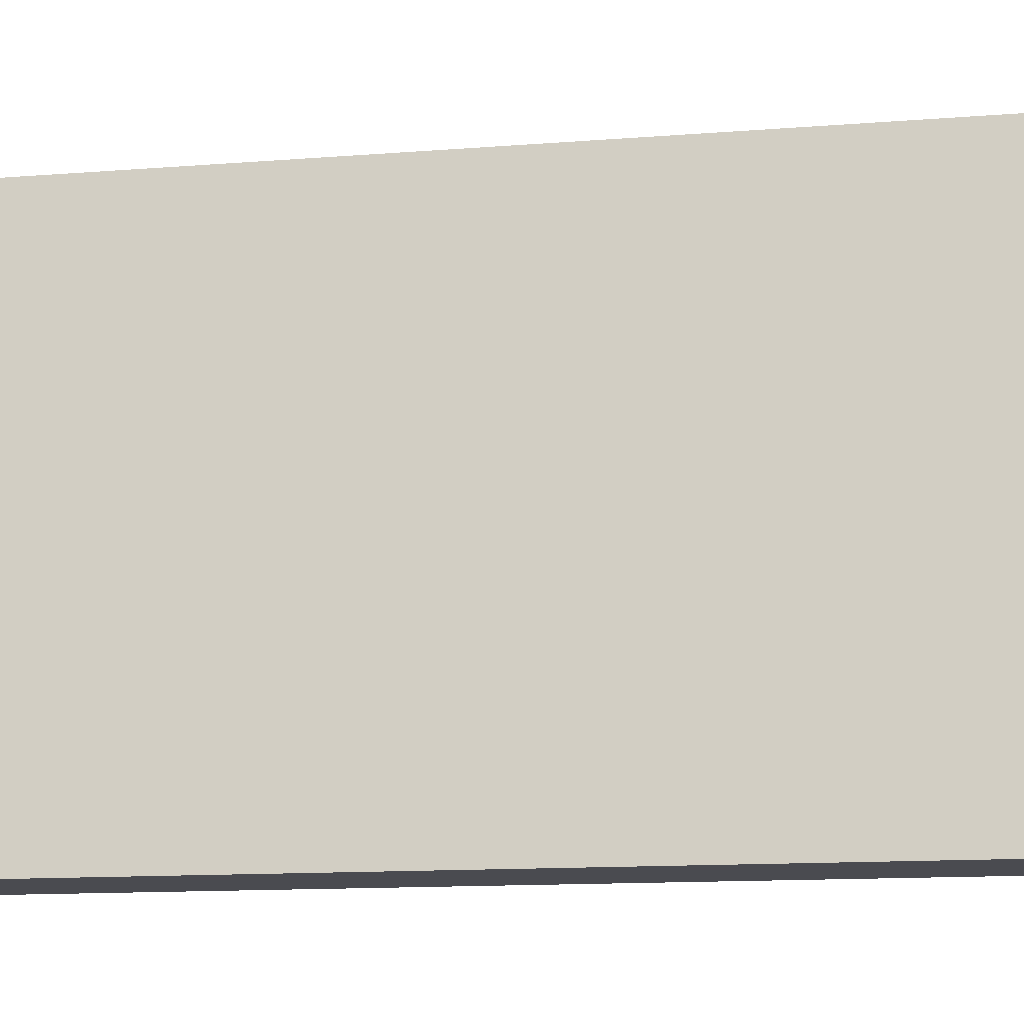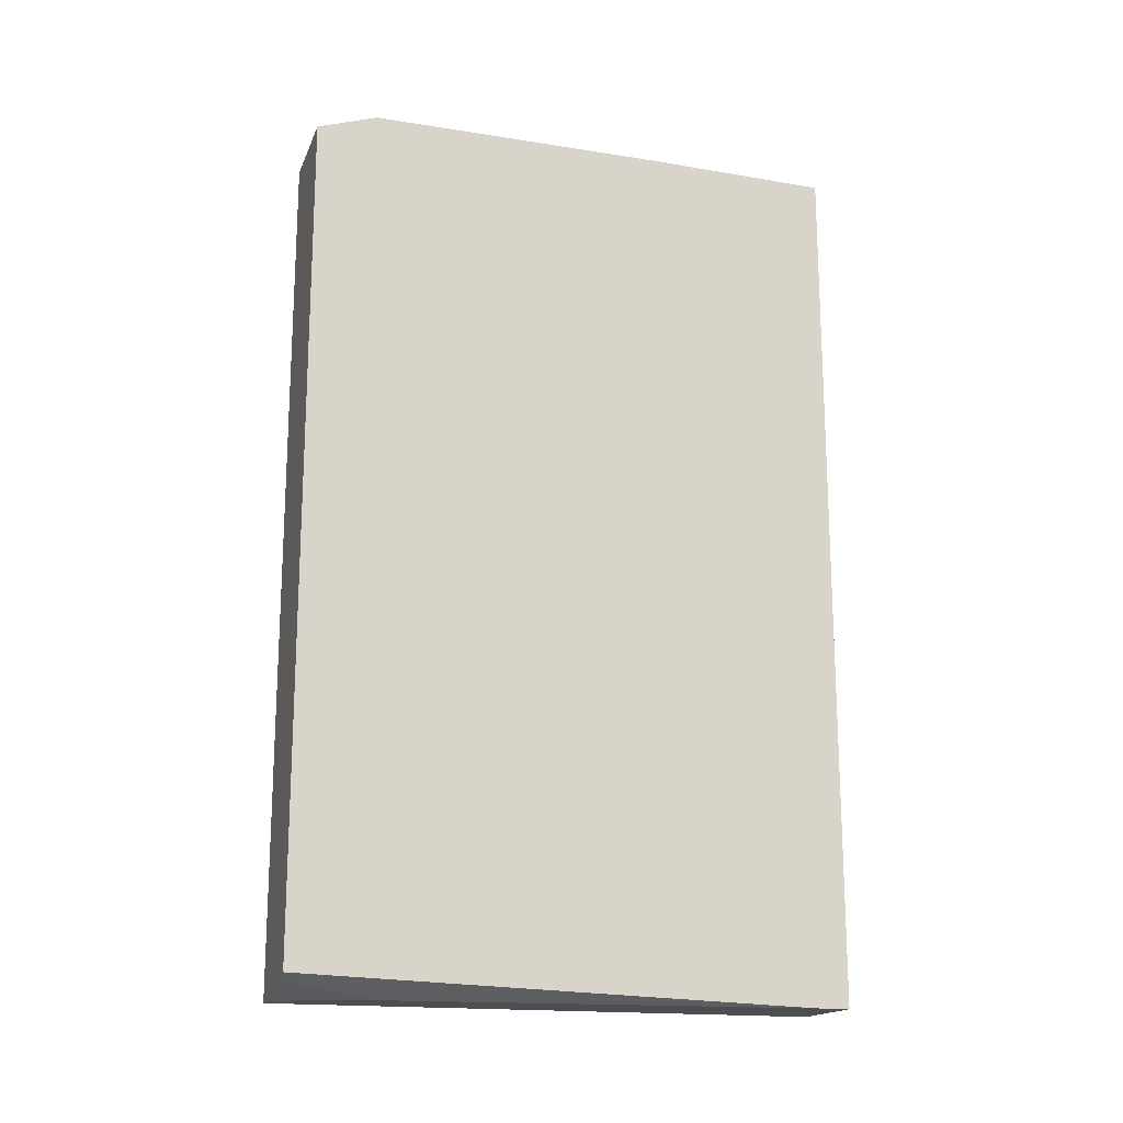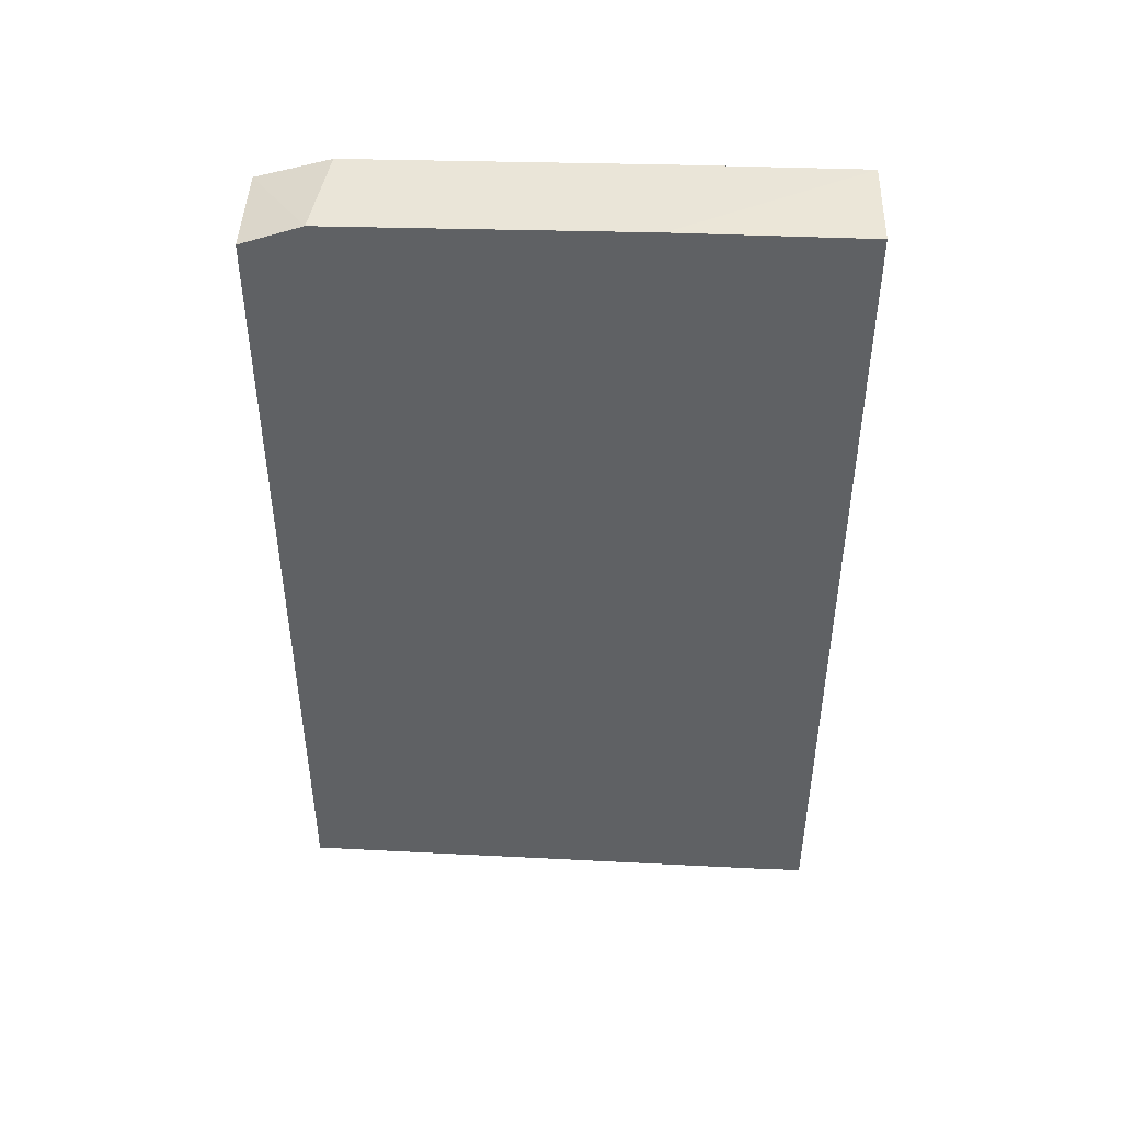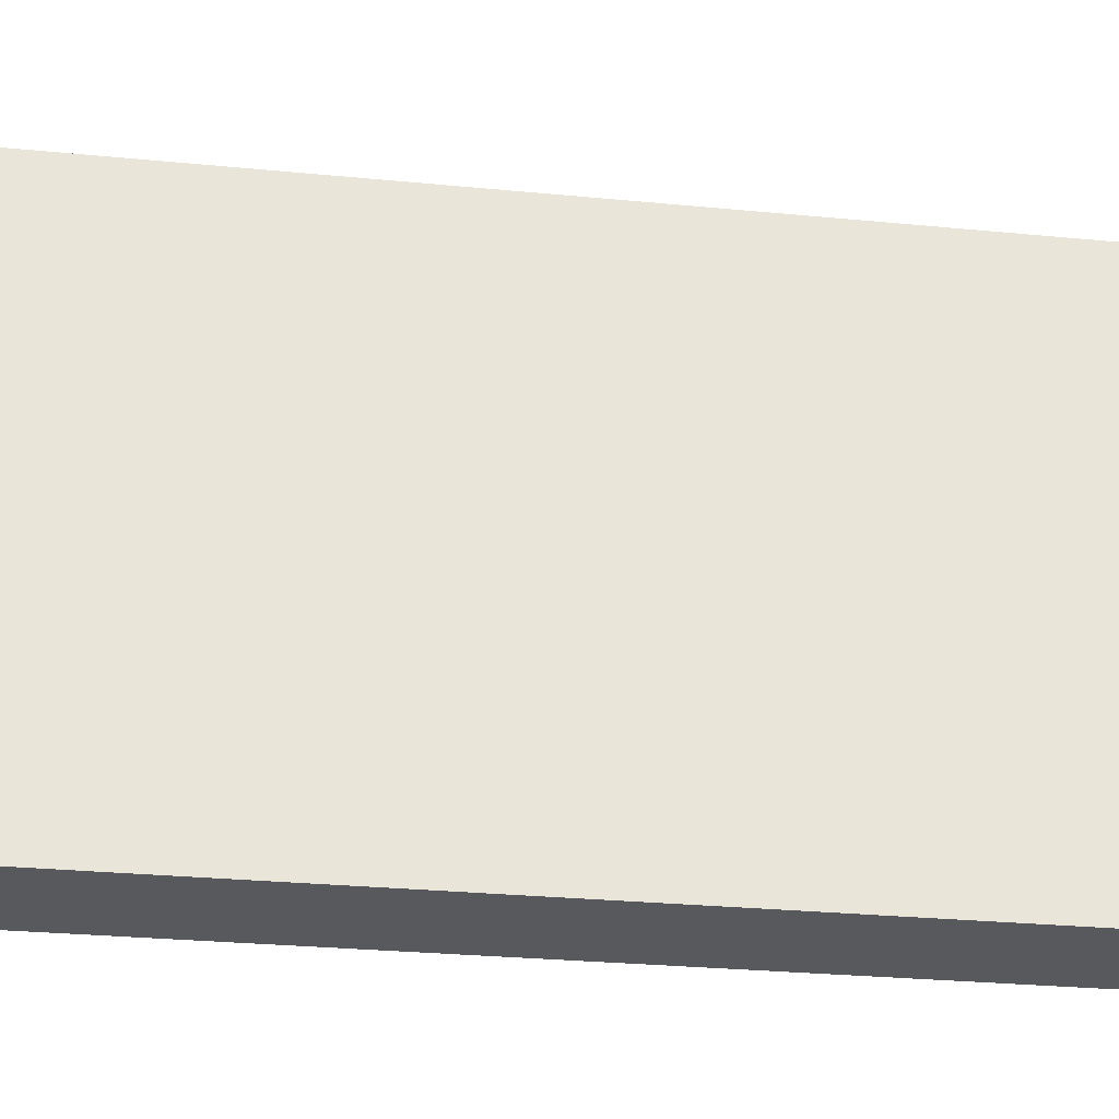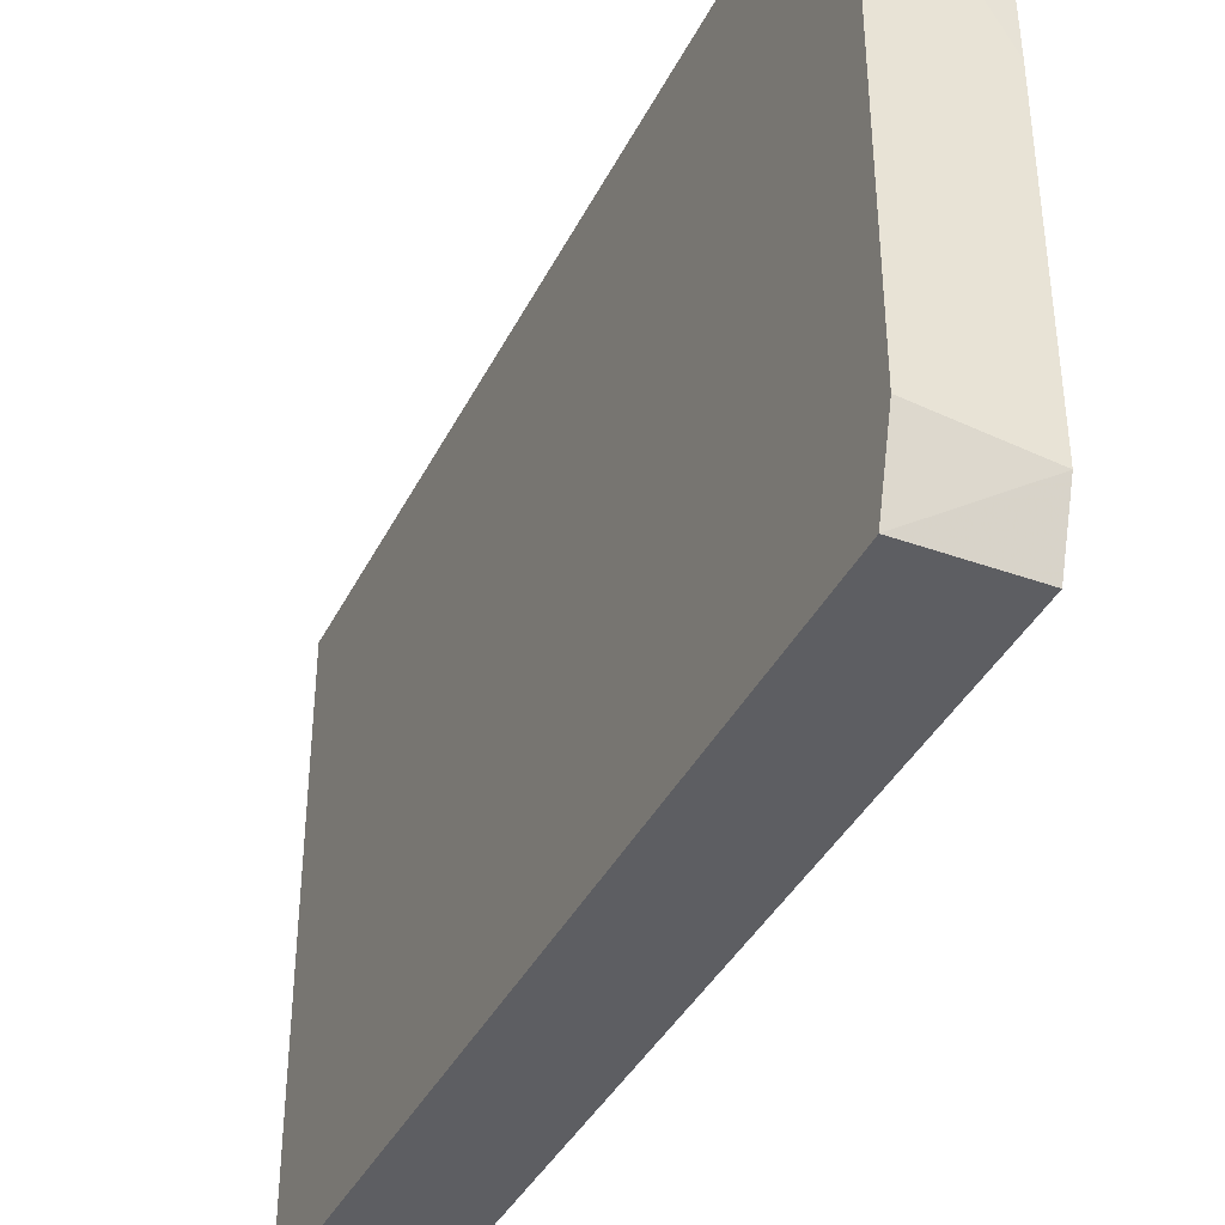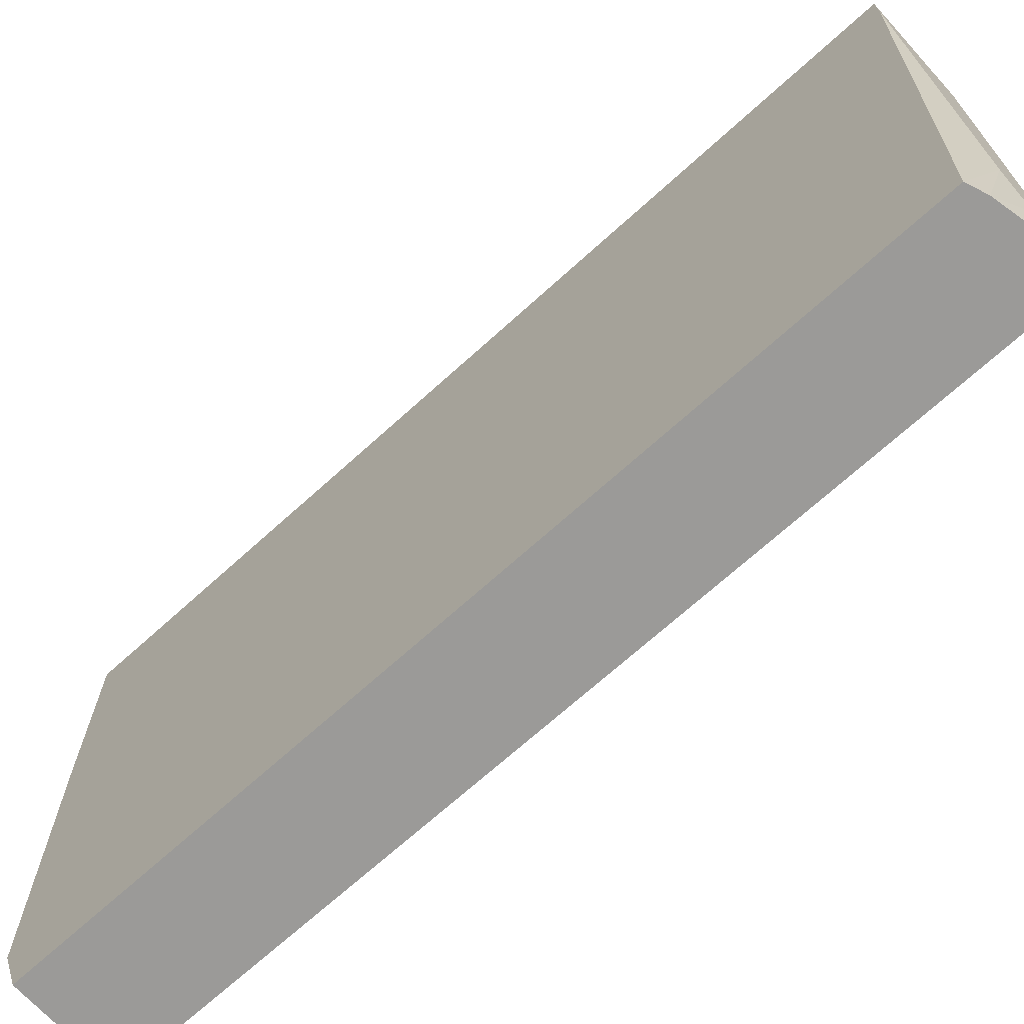
<metadata>
{"format":"obj","ext":"obj","renderer":"f3d","projection":"perspective","resolution":1024,"background":"white","views":[{"elev":-14.4,"azim":-80.6,"up":"+Y"},{"elev":-17.2,"azim":72.5,"up":"+Z"},{"elev":44.8,"azim":91.8,"up":"+Z"},{"elev":-30.1,"azim":82.1,"up":"+Y"},{"elev":-38.7,"azim":-24.4,"up":"+Y"},{"elev":-69.3,"azim":132.3,"up":"+Y"}]}
</metadata>
<code>
v -0.03684 0.03252 -0.4778
v -0.03684 0.4901 -0.4778
v -0.01592 0.03252 -0.4778
v -0.03684 0.03252 0.2388
v 0.04751 0.4901 -0.4778
v -0.03684 0.4901 0.255
v 5.92e-06 0.06374 -0.4778
v 0.03251 0.03252 -0.4675
v 0.04751 0.03252 0.2388
v 0.04751 0.08318 0.2561
v -0.03684 0.0937 0.2561
v 0.04751 0.4615 -0.4778
v 0.04751 0.4901 0.254
v -0.03684 0.3418 0.2561
v -0.01464 0.3418 0.2561
v 0.04751 0.3344 0.2561
v 0.01592 0.1115 -0.4778
v 0.04751 0.03252 -0.4619
f 6 14 15
f 5 10 9
f 5 13 16
f 5 9 18
f 5 18 12
f 6 15 16
f 10 15 14
f 7 17 8
f 8 17 18
f 10 16 15
f 10 14 11
f 4 10 11
f 12 18 17
f 6 16 13
f 4 9 10
f 5 16 10
f 2 13 5
f 3 7 8
f 1 5 12
f 1 12 17
f 1 17 7
f 1 7 3
f 1 3 8
f 1 8 18
f 1 2 5
f 1 9 4
f 1 4 11
f 1 11 14
f 1 14 6
f 1 6 2
f 2 6 13
f 1 18 9

</code>
